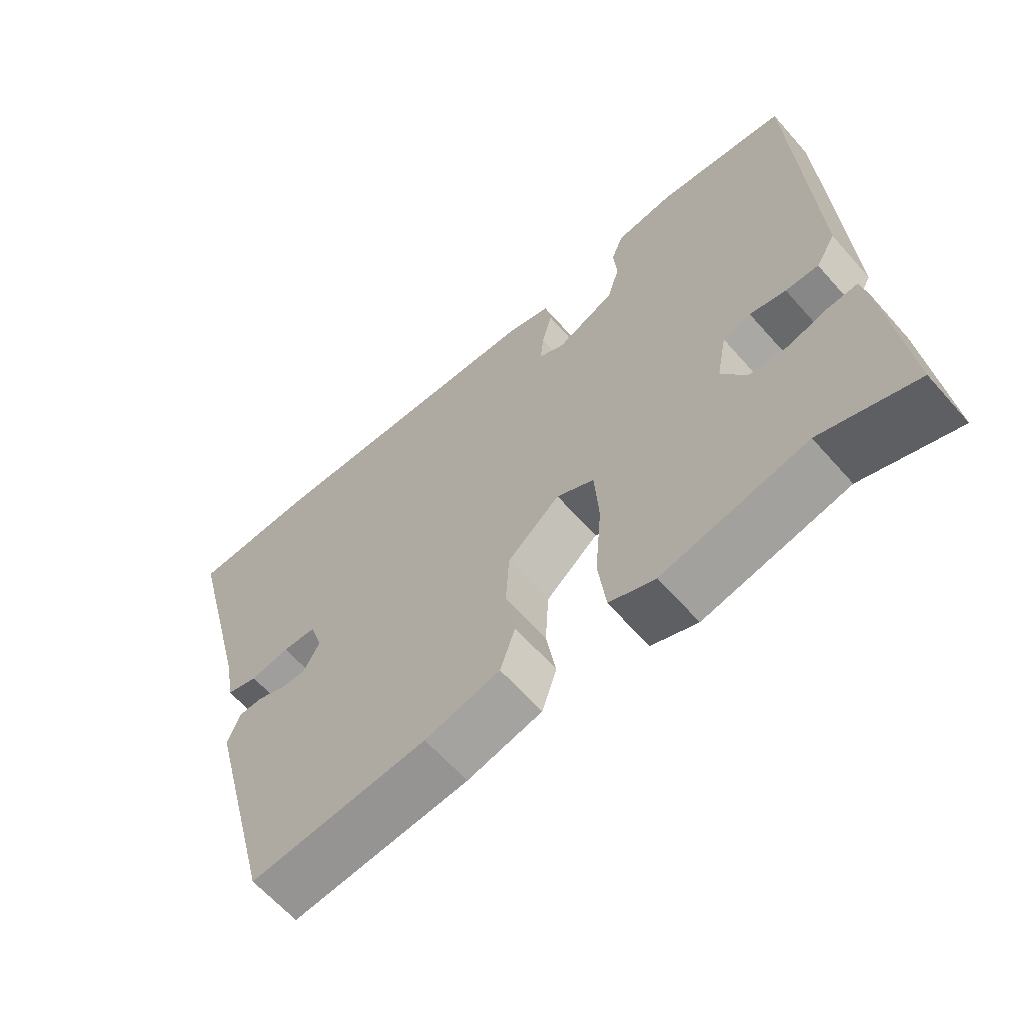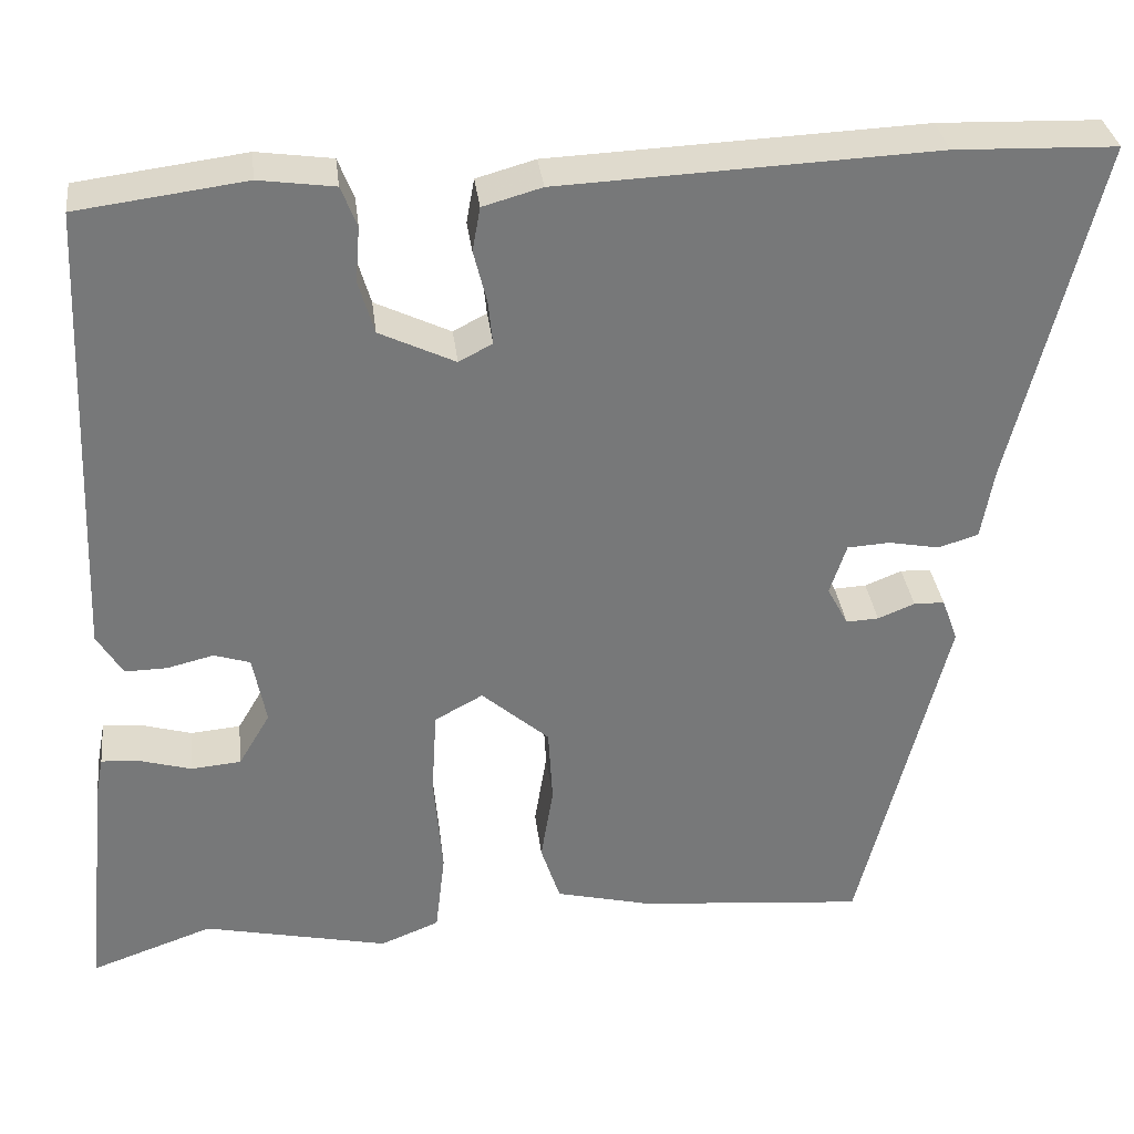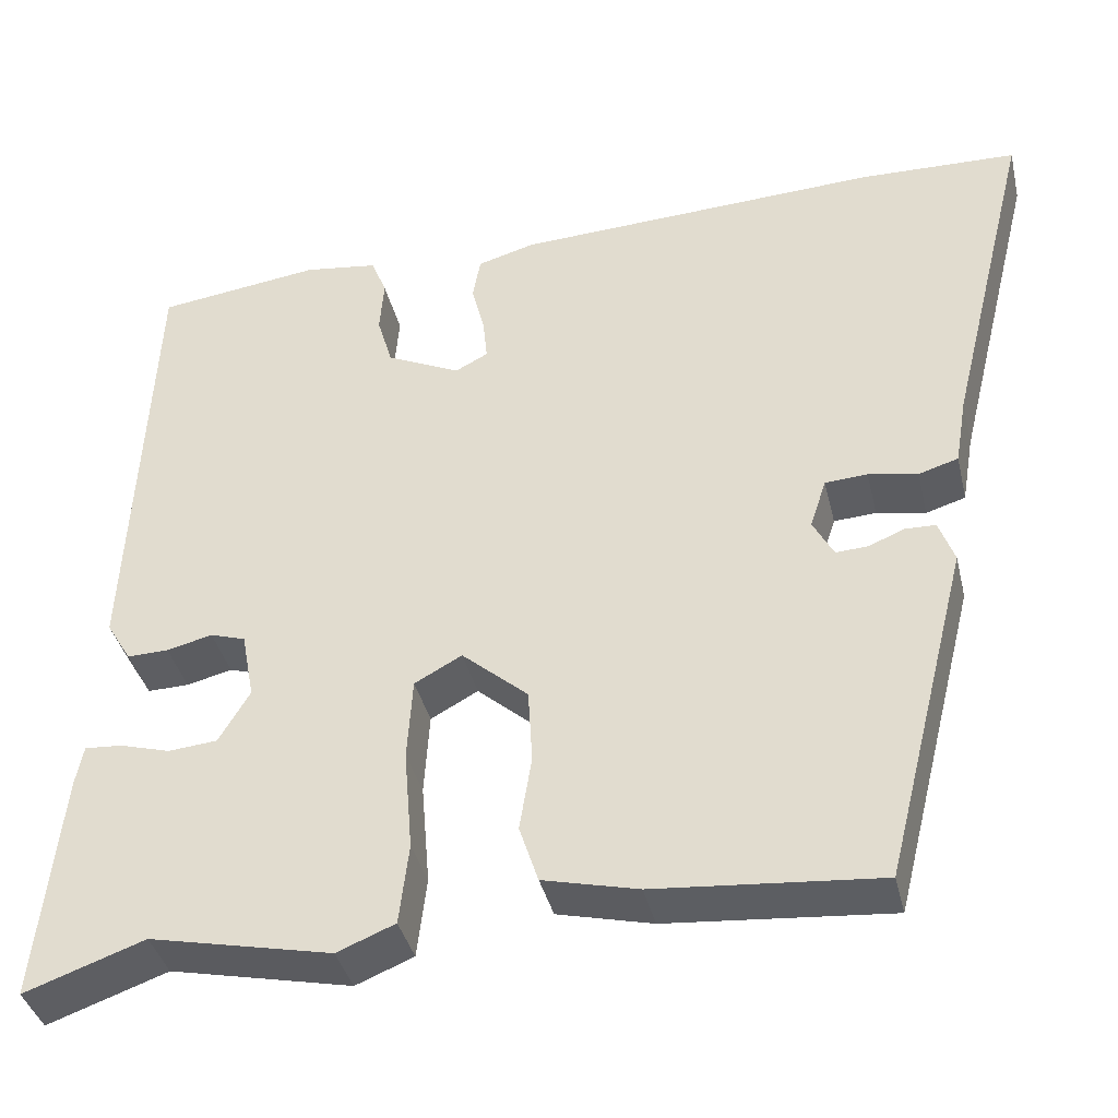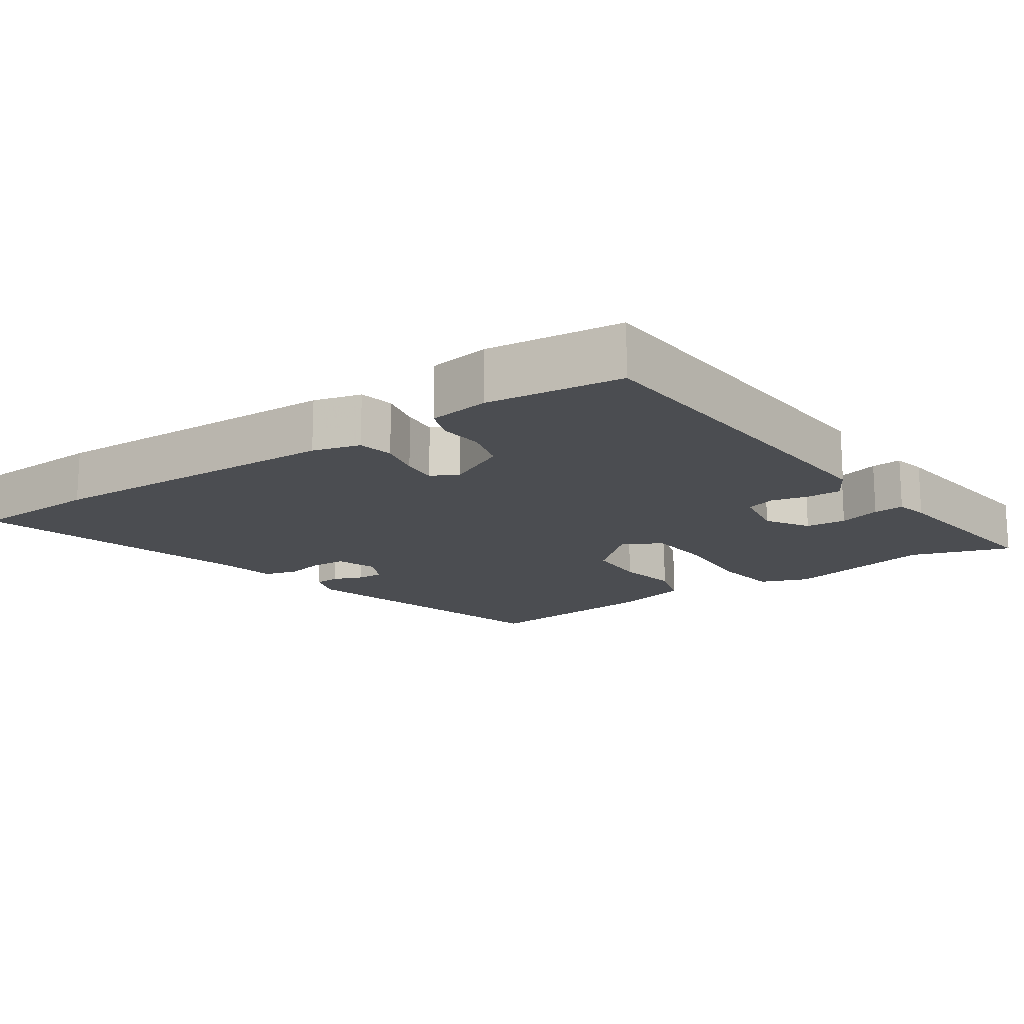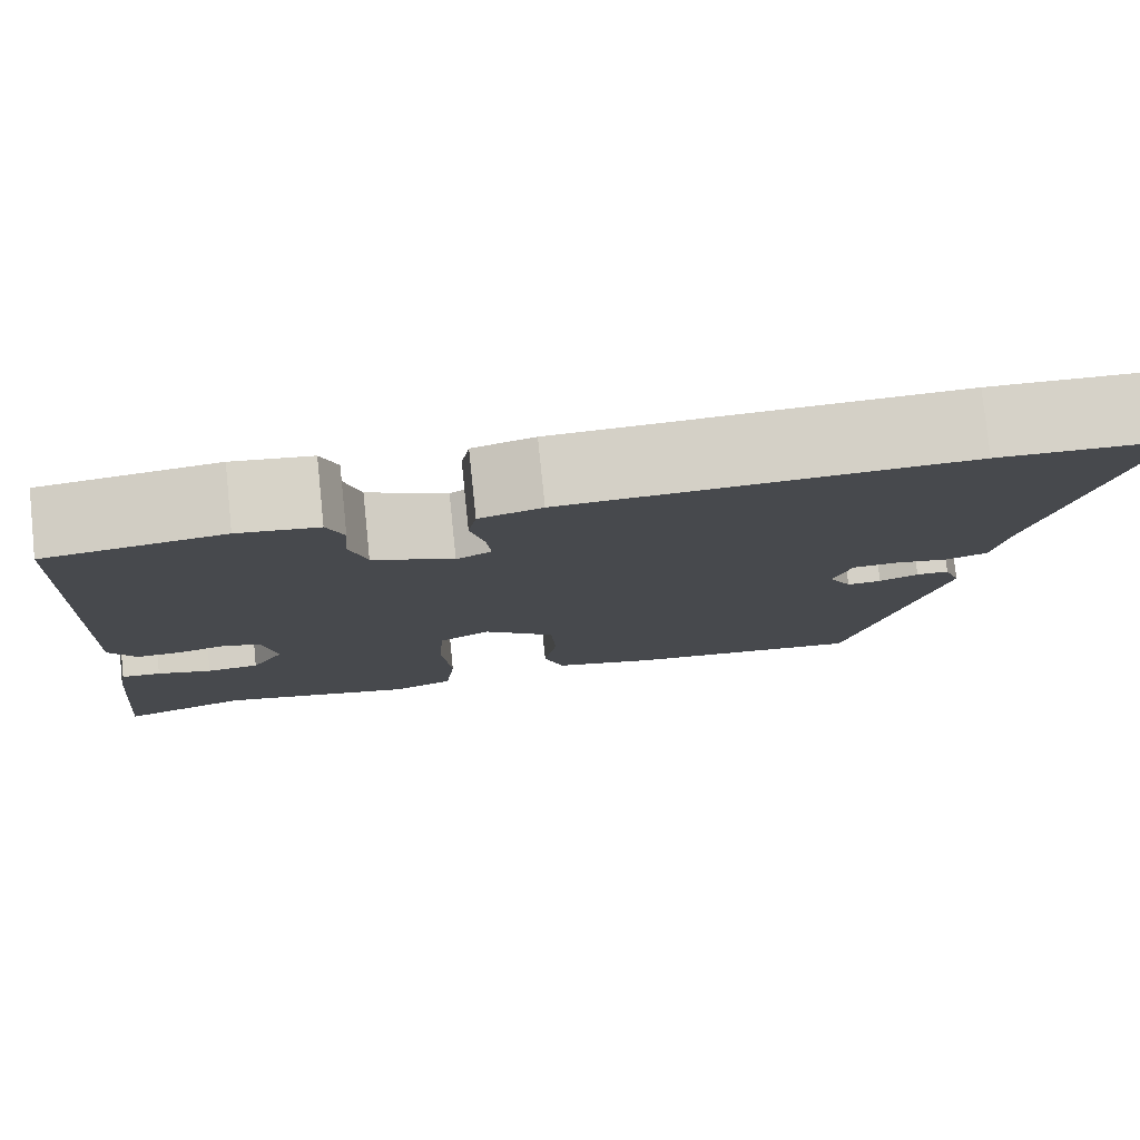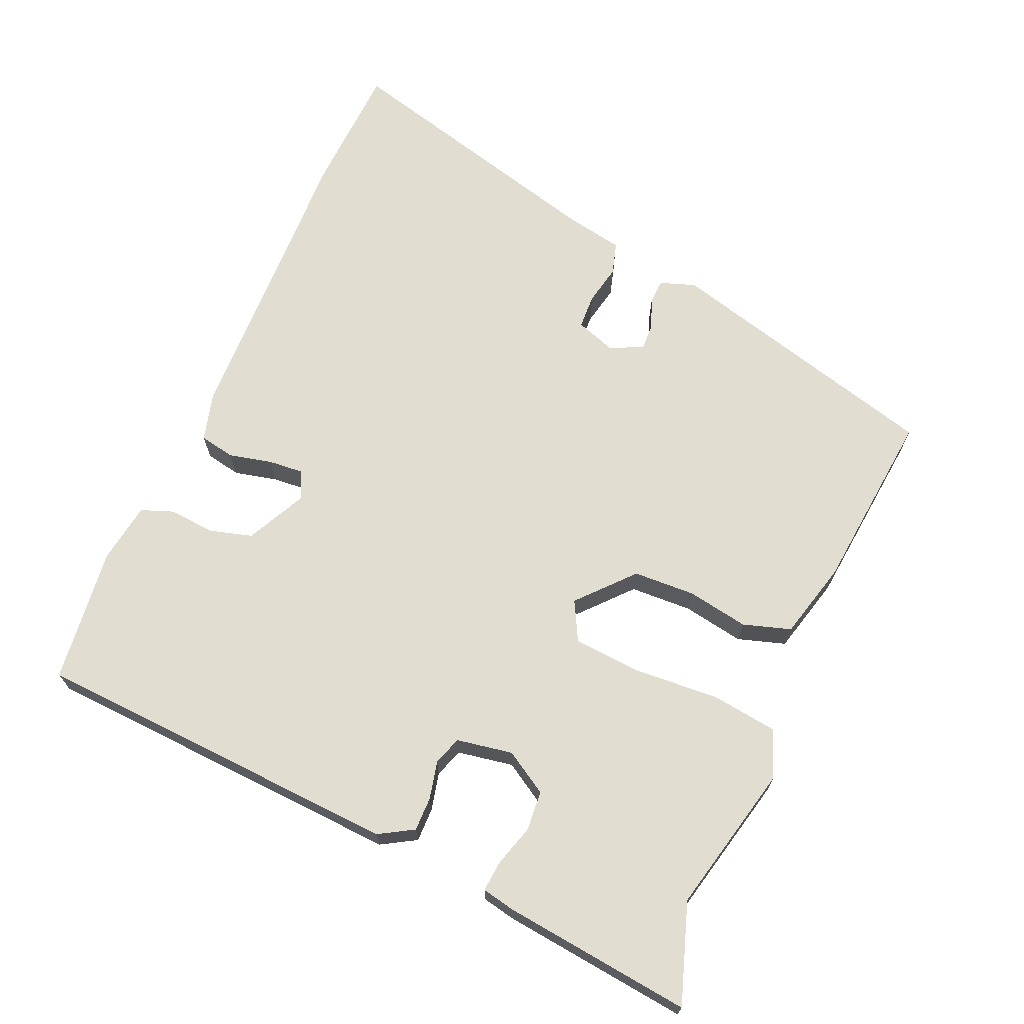
<metadata>
{"format":"obj","ext":"obj","renderer":"f3d","projection":"perspective","resolution":1024,"background":"white","views":[{"elev":-63.4,"azim":41.4,"up":"+Z"},{"elev":33.1,"azim":173.2,"up":"+Z"},{"elev":-39.0,"azim":-166.7,"up":"+Z"},{"elev":-15.9,"azim":35.4,"up":"+Y"},{"elev":78.7,"azim":174.1,"up":"+Z"},{"elev":68.5,"azim":114.2,"up":"+Y"}]}
</metadata>
<code>
v 0.572 0.07 -0.525
v 0.433 0.07 -0.476
v 0.222 0.07 -0.522
v 0.155 0.07 -0.495
v 0.144 0.07 -0.401
v 0.154 0.07 -0.283
v 0.148 0.07 -0.186
v 0.093 0.07 -0.156
v 0.016 0.07 -0.223
v 0.011 0.07 -0.31
v 0.025 0.07 -0.397
v 0.003 0.07 -0.464
v -0.107 0.07 -0.491
v -0.366 0.07 -0.514
v -0.466 0.07 -0.119
v -0.448 0.07 -0.069
v -0.413 0.07 -0.068
v -0.371 0.07 -0.085
v -0.334 0.07 -0.087
v -0.31 0.07 -0.042
v -0.329 0.07 0.016
v -0.378 0.07 0.019
v -0.435 0.07 0.008
v -0.481 0.07 0.022
v -0.495 0.07 0.103
v -0.593 0.07 0.497
v -0.409 0.07 0.503
v 0.017 0.07 0.484
v 0.084 0.07 0.465
v 0.093 0.07 0.415
v 0.078 0.07 0.355
v 0.073 0.07 0.305
v 0.111 0.07 0.285
v 0.197 0.07 0.326
v 0.215 0.07 0.387
v 0.21 0.07 0.45
v 0.228 0.07 0.496
v 0.314 0.07 0.508
v 0.505 0.07 0.483
v 0.527 0.07 -0.04
v 0.498 0.07 -0.088
v 0.45 0.07 -0.087
v 0.397 0.07 -0.074
v 0.356 0.07 -0.087
v 0.341 0.07 -0.166
v 0.377 0.07 -0.227
v 0.434 0.07 -0.232
v 0.493 0.07 -0.215
v 0.536 0.07 -0.212
v 0.545 0.07 -0.259
v 0.572 0 -0.525
v 0.433 0 -0.476
v 0.222 0 -0.522
v 0.155 0 -0.495
v 0.144 0 -0.401
v 0.154 0 -0.283
v 0.148 0 -0.186
v 0.093 0 -0.156
v 0.016 0 -0.223
v 0.011 0 -0.31
v 0.025 0 -0.397
v 0.003 0 -0.464
v -0.107 0 -0.491
v -0.366 0 -0.514
v -0.466 0 -0.119
v -0.448 0 -0.069
v -0.413 0 -0.068
v -0.371 0 -0.085
v -0.334 0 -0.087
v -0.31 0 -0.042
v -0.329 0 0.016
v -0.378 0 0.019
v -0.435 0 0.008
v -0.481 0 0.022
v -0.495 0 0.103
v -0.593 0 0.497
v -0.409 0 0.503
v 0.017 0 0.484
v 0.084 0 0.465
v 0.093 0 0.415
v 0.078 0 0.355
v 0.073 0 0.305
v 0.111 0 0.285
v 0.197 0 0.326
v 0.215 0 0.387
v 0.21 0 0.45
v 0.228 0 0.496
v 0.314 0 0.508
v 0.505 0 0.483
v 0.527 0 -0.04
v 0.498 0 -0.088
v 0.45 0 -0.087
v 0.397 0 -0.074
v 0.356 0 -0.087
v 0.341 0 -0.166
v 0.377 0 -0.227
v 0.434 0 -0.232
v 0.493 0 -0.215
v 0.536 0 -0.212
v 0.545 0 -0.259
f 50 1 2
f 49 50 2
f 48 49 2
f 47 48 2
f 4 5 6
f 3 4 6
f 2 3 6
f 47 2 6
f 46 47 6
f 45 46 6 7
f 44 45 7 8
f 43 44 8
f 41 42 43
f 40 41 43
f 39 40 43
f 38 39 43
f 37 38 43
f 36 37 43
f 35 36 43
f 34 35 43 8
f 33 34 8 9
f 32 33 9
f 31 32 9
f 29 30 31
f 28 29 31
f 27 28 31
f 26 27 31
f 25 26 31
f 24 25 31
f 23 24 31
f 22 23 31
f 21 22 31
f 20 21 31 9
f 19 20 9 10
f 13 14 15
f 12 13 15
f 11 12 15
f 10 11 15
f 19 10 15
f 18 19 15
f 15 16 17 18
f 52 51 100
f 52 100 99
f 52 99 98
f 52 98 97
f 56 55 54
f 56 54 53
f 56 53 52
f 56 52 97
f 56 97 96
f 57 56 96 95
f 58 57 95 94
f 58 94 93
f 93 92 91
f 93 91 90
f 93 90 89
f 93 89 88
f 93 88 87
f 93 87 86
f 93 86 85
f 58 93 85 84
f 59 58 84 83
f 59 83 82
f 59 82 81
f 81 80 79
f 81 79 78
f 81 78 77
f 81 77 76
f 81 76 75
f 81 75 74
f 81 74 73
f 81 73 72
f 81 72 71
f 59 81 71 70
f 60 59 70 69
f 65 64 63
f 65 63 62
f 65 62 61
f 65 61 60
f 65 60 69
f 65 69 68
f 68 67 66 65
f 1 51 52 2
f 2 52 53 3
f 3 53 54 4
f 4 54 55 5
f 5 55 56 6
f 6 56 57 7
f 7 57 58 8
f 8 58 59 9
f 9 59 60 10
f 10 60 61 11
f 11 61 62 12
f 12 62 63 13
f 13 63 64 14
f 14 64 65 15
f 15 65 66 16
f 16 66 67 17
f 17 67 68 18
f 18 68 69 19
f 19 69 70 20
f 20 70 71 21
f 21 71 72 22
f 22 72 73 23
f 23 73 74 24
f 24 74 75 25
f 25 75 76 26
f 26 76 77 27
f 27 77 78 28
f 28 78 79 29
f 29 79 80 30
f 30 80 81 31
f 31 81 82 32
f 32 82 83 33
f 33 83 84 34
f 34 84 85 35
f 35 85 86 36
f 36 86 87 37
f 37 87 88 38
f 38 88 89 39
f 39 89 90 40
f 40 90 91 41
f 41 91 92 42
f 42 92 93 43
f 43 93 94 44
f 44 94 95 45
f 45 95 96 46
f 46 96 97 47
f 47 97 98 48
f 48 98 99 49
f 49 99 100 50
f 50 100 51 1

</code>
